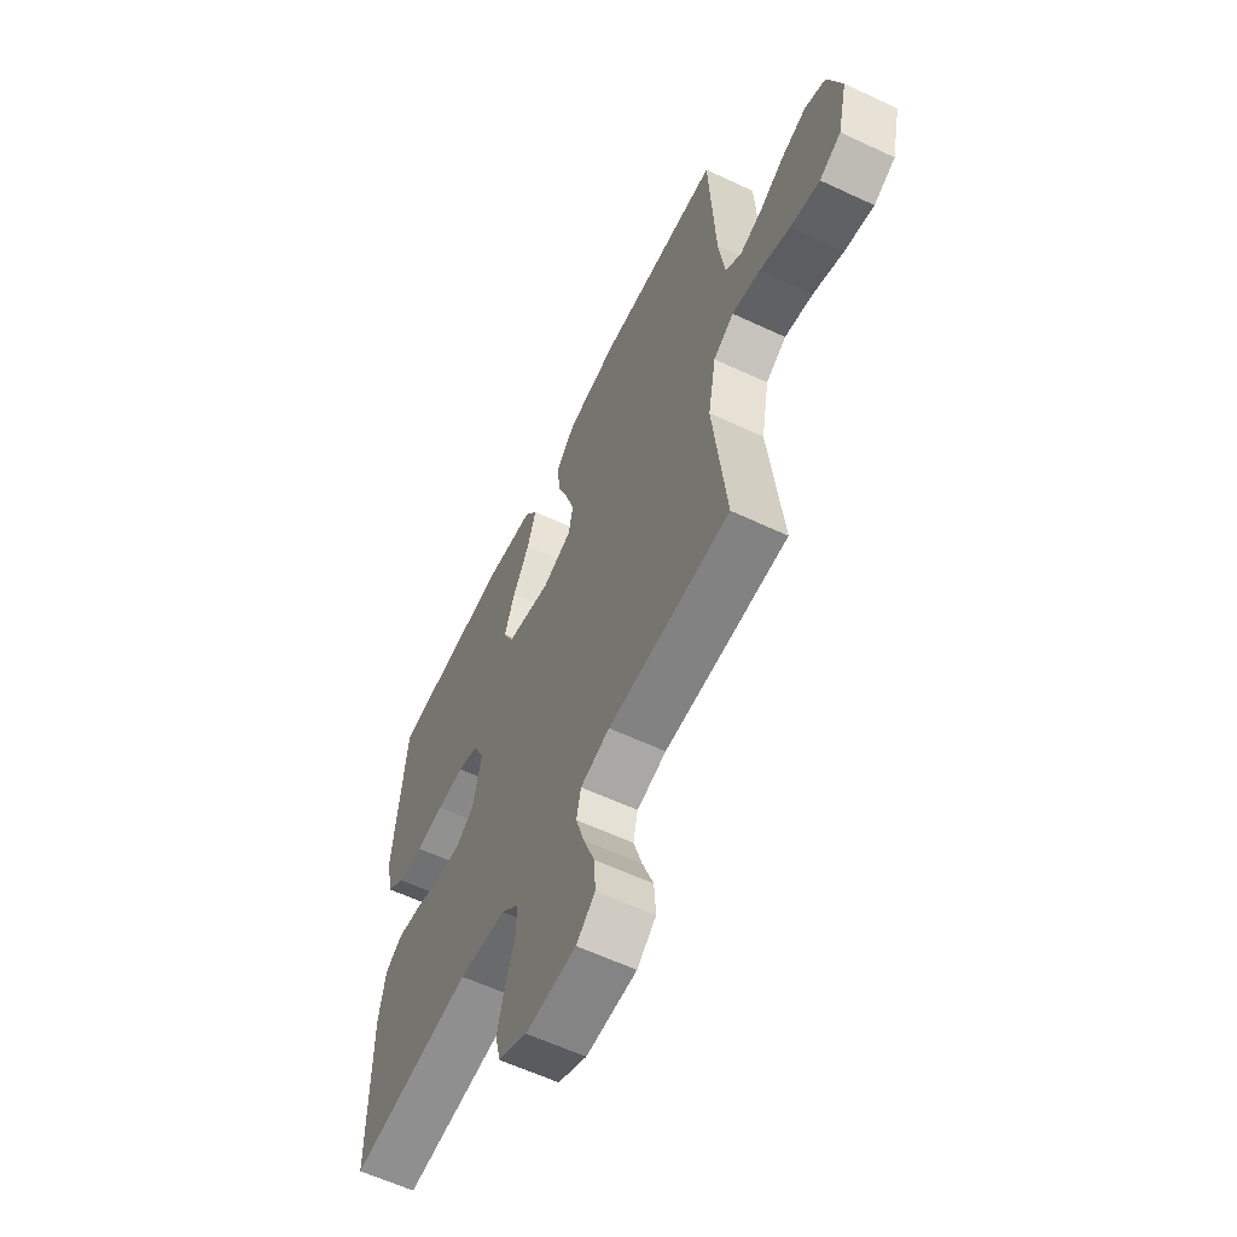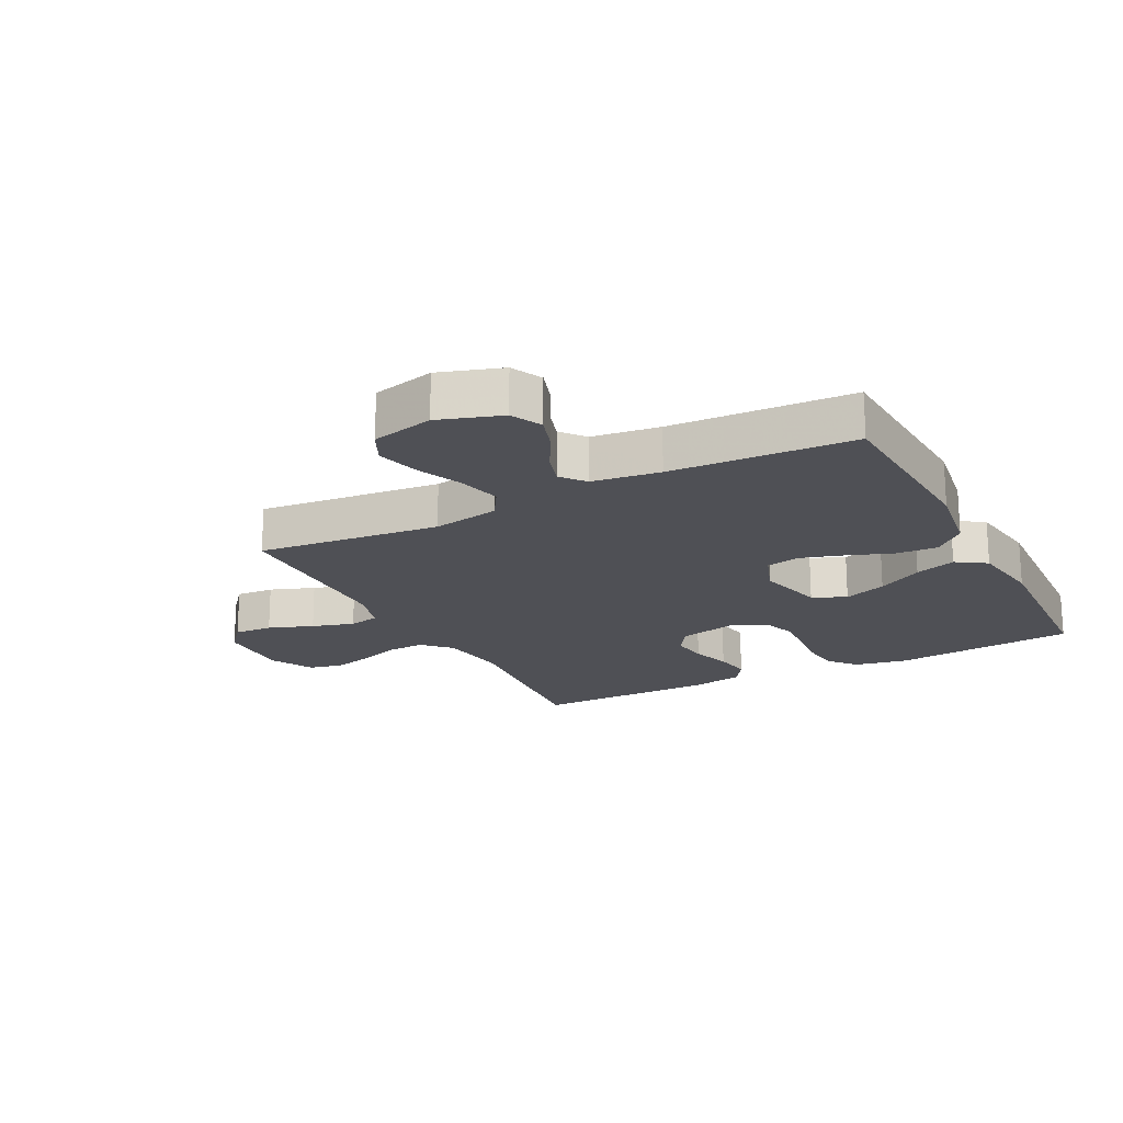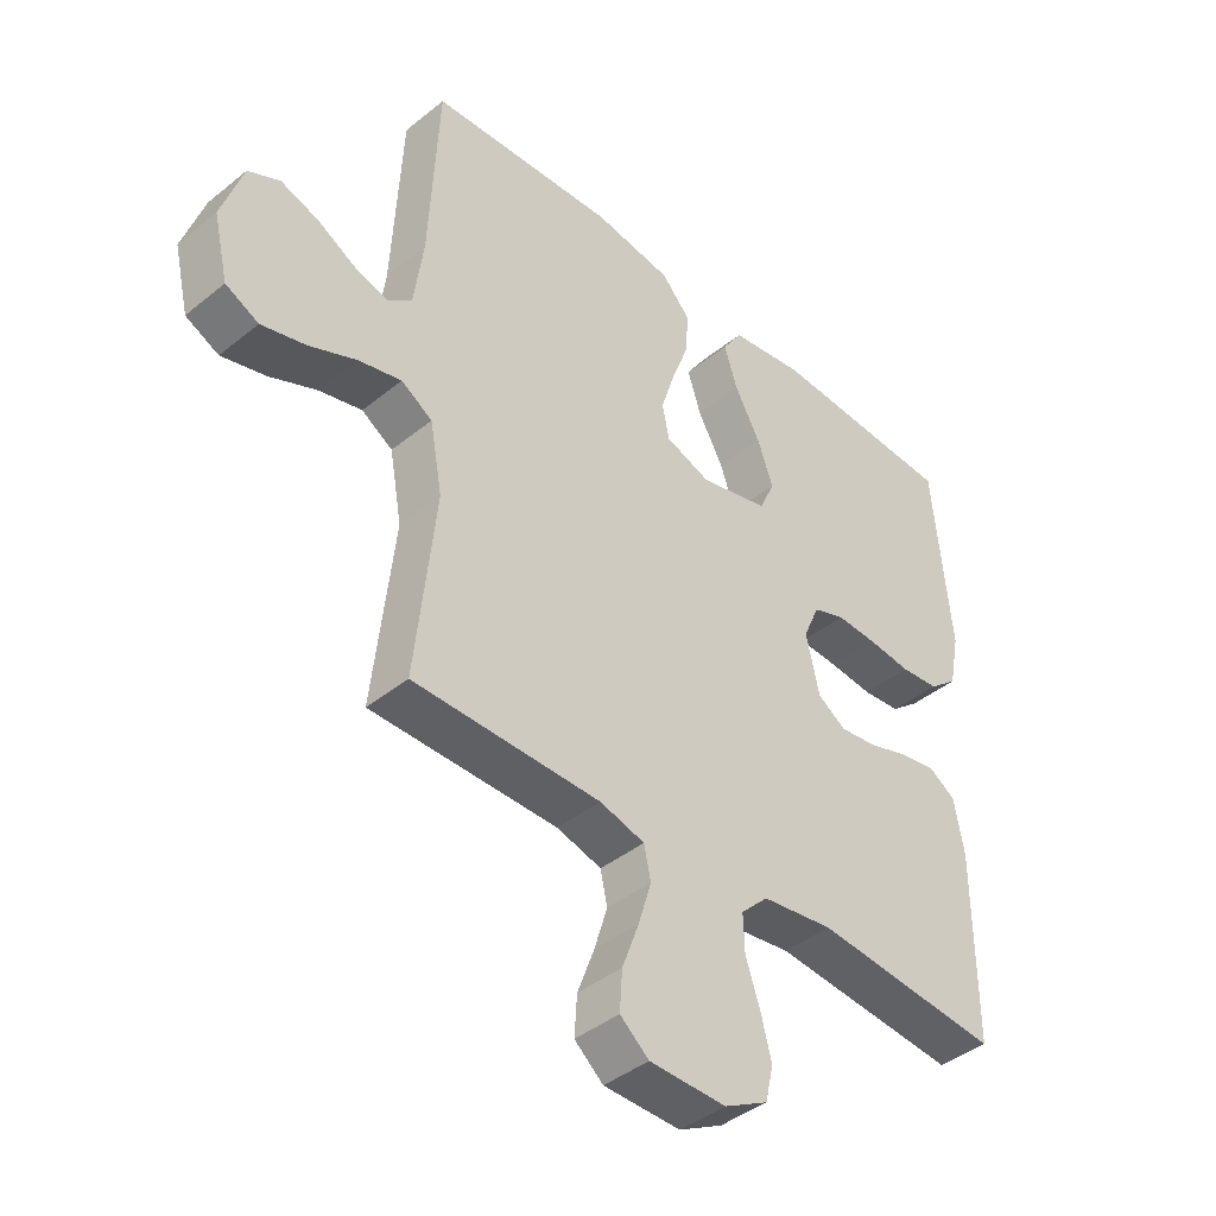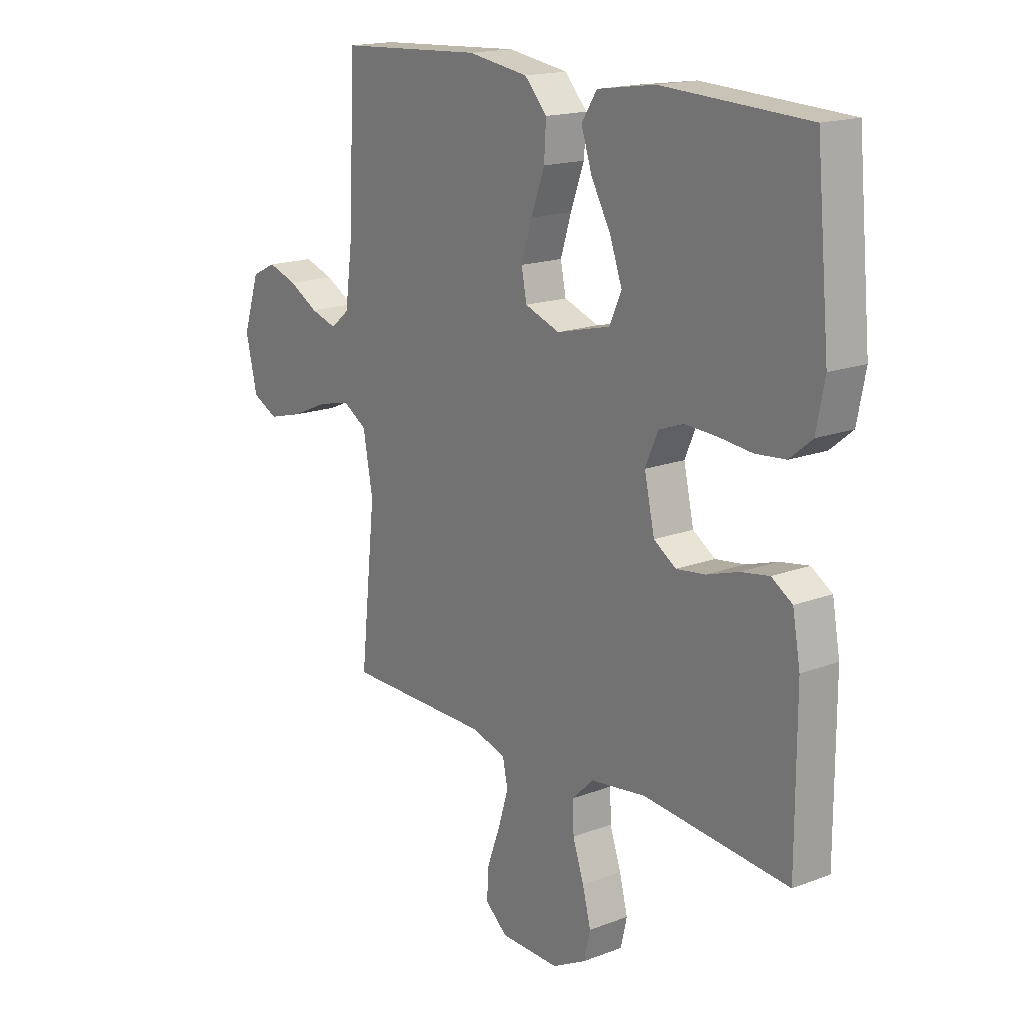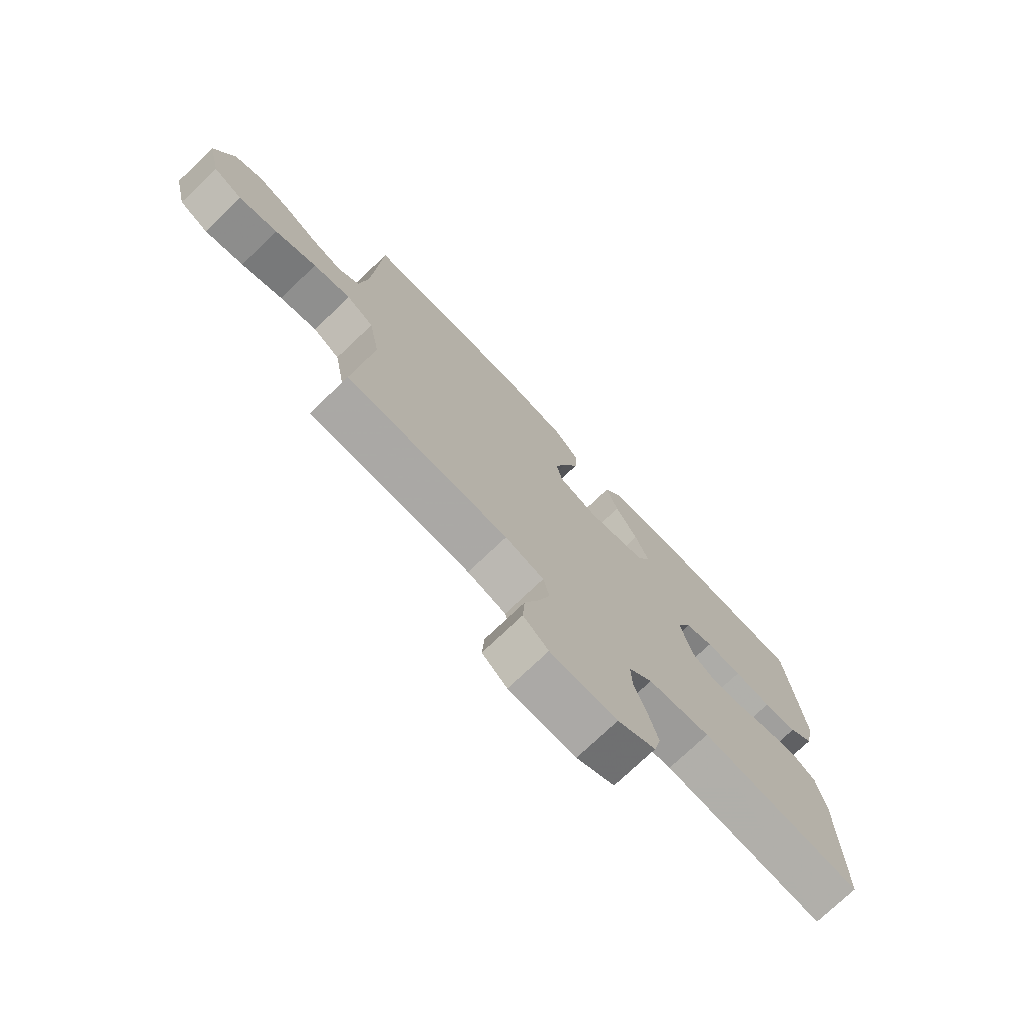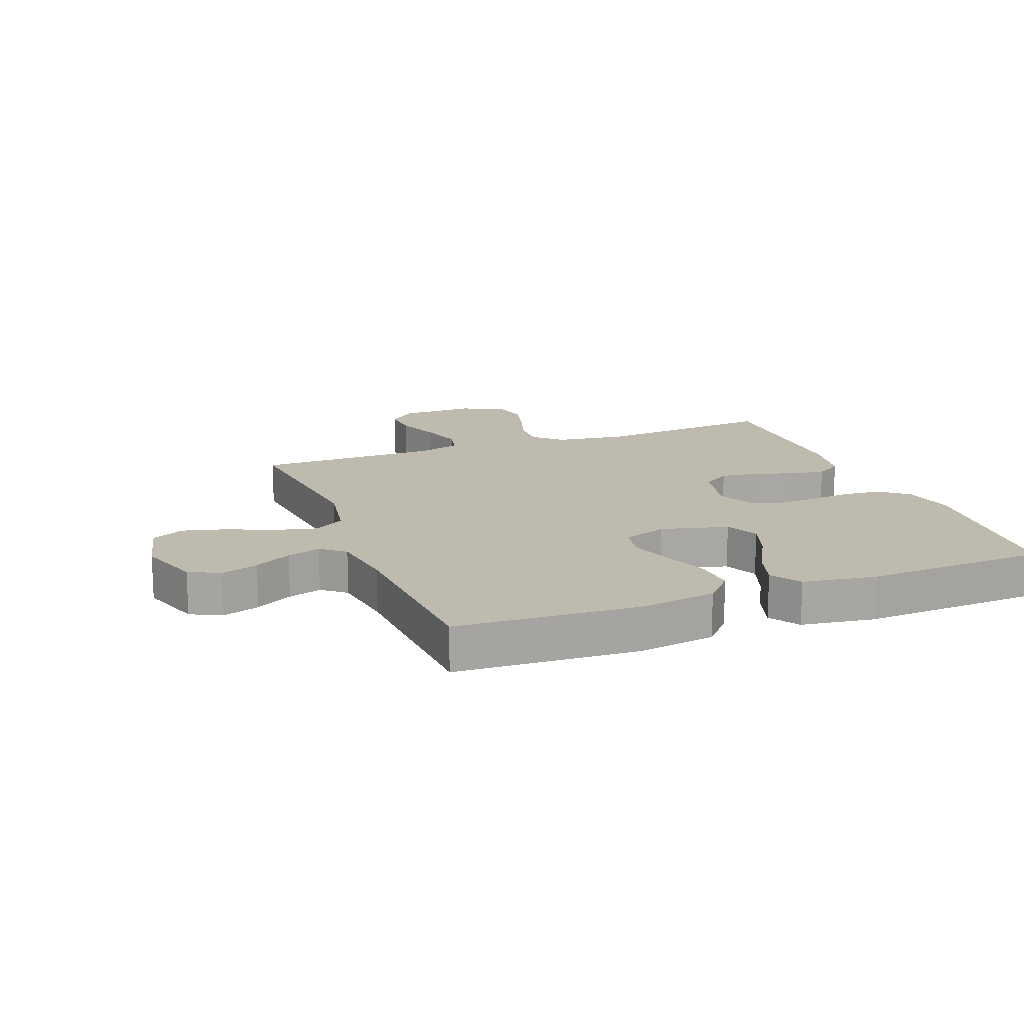
<metadata>
{"format":"obj","ext":"obj","renderer":"f3d","projection":"perspective","resolution":1024,"background":"white","views":[{"elev":-60.5,"azim":-115.6,"up":"+Z"},{"elev":-19.4,"azim":-62.7,"up":"+Y"},{"elev":-41.8,"azim":-45.8,"up":"+Z"},{"elev":17.1,"azim":52.8,"up":"+Z"},{"elev":-75.0,"azim":-46.4,"up":"+Z"},{"elev":15.8,"azim":-21.1,"up":"+Y"}]}
</metadata>
<code>
v -0.5 0.07 -0.5
v -0.468 0.07 -0.2
v -0.488 0.07 -0.09
v -0.538 0.07 -0.059
v -0.607 0.07 -0.076
v -0.683 0.07 -0.109
v -0.754 0.07 -0.128
v -0.807 0.07 -0.102
v -0.831 0.07 0
v -0.797 0.07 0.103
v -0.746 0.07 0.128
v -0.685 0.07 0.108
v -0.624 0.07 0.074
v -0.569 0.07 0.057
v -0.53 0.07 0.089
v -0.515 0.07 0.2
v -0.5 0.07 0.5
v -0.2 0.07 0.517
v -0.075 0.07 0.498
v -0.029 0.07 0.448
v -0.033 0.07 0.38
v -0.061 0.07 0.304
v -0.083 0.07 0.234
v -0.072 0.07 0.179
v 0 0.07 0.153
v 0.111 0.07 0.181
v 0.136 0.07 0.236
v 0.111 0.07 0.306
v 0.07 0.07 0.38
v 0.048 0.07 0.447
v 0.08 0.07 0.496
v 0.2 0.07 0.514
v 0.5 0.07 0.5
v 0.528 0.07 0.2
v 0.511 0.07 0.113
v 0.465 0.07 0.075
v 0.403 0.07 0.069
v 0.334 0.07 0.076
v 0.268 0.07 0.079
v 0.216 0.07 0.06
v 0.19 0.07 0
v 0.211 0.07 -0.094
v 0.257 0.07 -0.124
v 0.317 0.07 -0.116
v 0.382 0.07 -0.095
v 0.441 0.07 -0.085
v 0.484 0.07 -0.112
v 0.5 0.07 -0.2
v 0.5 0.07 -0.5
v 0.2 0.07 -0.473
v 0.085 0.07 -0.489
v 0.041 0.07 -0.532
v 0.043 0.07 -0.592
v 0.066 0.07 -0.66
v 0.083 0.07 -0.726
v 0.07 0.07 -0.782
v 0 0.07 -0.819
v -0.123 0.07 -0.817
v -0.169 0.07 -0.778
v -0.165 0.07 -0.715
v -0.138 0.07 -0.642
v -0.117 0.07 -0.573
v -0.128 0.07 -0.522
v -0.2 0.07 -0.502
v -0.5 0 -0.5
v -0.468 0 -0.2
v -0.488 0 -0.09
v -0.538 0 -0.059
v -0.607 0 -0.076
v -0.683 0 -0.109
v -0.754 0 -0.128
v -0.807 0 -0.102
v -0.831 0 0
v -0.797 0 0.103
v -0.746 0 0.128
v -0.685 0 0.108
v -0.624 0 0.074
v -0.569 0 0.057
v -0.53 0 0.089
v -0.515 0 0.2
v -0.5 0 0.5
v -0.2 0 0.517
v -0.075 0 0.498
v -0.029 0 0.448
v -0.033 0 0.38
v -0.061 0 0.304
v -0.083 0 0.234
v -0.072 0 0.179
v 0 0 0.153
v 0.111 0 0.181
v 0.136 0 0.236
v 0.111 0 0.306
v 0.07 0 0.38
v 0.048 0 0.447
v 0.08 0 0.496
v 0.2 0 0.514
v 0.5 0 0.5
v 0.528 0 0.2
v 0.511 0 0.113
v 0.465 0 0.075
v 0.403 0 0.069
v 0.334 0 0.076
v 0.268 0 0.079
v 0.216 0 0.06
v 0.19 0 0
v 0.211 0 -0.094
v 0.257 0 -0.124
v 0.317 0 -0.116
v 0.382 0 -0.095
v 0.441 0 -0.085
v 0.484 0 -0.112
v 0.5 0 -0.2
v 0.5 0 -0.5
v 0.2 0 -0.473
v 0.085 0 -0.489
v 0.041 0 -0.532
v 0.043 0 -0.592
v 0.066 0 -0.66
v 0.083 0 -0.726
v 0.07 0 -0.782
v 0 0 -0.819
v -0.123 0 -0.817
v -0.169 0 -0.778
v -0.165 0 -0.715
v -0.138 0 -0.642
v -0.117 0 -0.573
v -0.128 0 -0.522
v -0.2 0 -0.502
f 58 59 60 61
f 58 61 62
f 57 58 62
f 56 57 62 63
f 53 54 55 56
f 47 48 49 50
f 47 50 51
f 44 45 46 47
f 43 44 47 51
f 42 43 51 52
f 35 36 37 38
f 35 38 39
f 34 35 39
f 33 34 39 40
f 31 32 33 40
f 28 29 30 31
f 27 28 31 40
f 19 20 21 22
f 19 22 23
f 16 17 18 19
f 15 16 19 23
f 14 15 23 24
f 10 11 12 13
f 10 13 14
f 9 10 14
f 8 9 14
f 5 6 7 8
f 4 5 8 14
f 3 4 14 24
f 64 1 2
f 63 64 2 3
f 53 56 63
f 52 53 63 3
f 41 42 52 3
f 26 27 40 41
f 25 26 41 3
f 3 24 25
f 125 124 123 122
f 126 125 122
f 126 122 121
f 127 126 121 120
f 120 119 118 117
f 114 113 112 111
f 115 114 111
f 111 110 109 108
f 115 111 108 107
f 116 115 107 106
f 102 101 100 99
f 103 102 99
f 103 99 98
f 104 103 98 97
f 104 97 96 95
f 95 94 93 92
f 104 95 92 91
f 86 85 84 83
f 87 86 83
f 83 82 81 80
f 87 83 80 79
f 88 87 79 78
f 77 76 75 74
f 78 77 74
f 78 74 73
f 78 73 72
f 72 71 70 69
f 78 72 69 68
f 88 78 68 67
f 66 65 128
f 67 66 128 127
f 127 120 117
f 67 127 117 116
f 67 116 106 105
f 105 104 91 90
f 67 105 90 89
f 89 88 67
f 1 65 66 2
f 2 66 67 3
f 3 67 68 4
f 4 68 69 5
f 5 69 70 6
f 6 70 71 7
f 7 71 72 8
f 8 72 73 9
f 9 73 74 10
f 10 74 75 11
f 11 75 76 12
f 12 76 77 13
f 13 77 78 14
f 14 78 79 15
f 15 79 80 16
f 16 80 81 17
f 17 81 82 18
f 18 82 83 19
f 19 83 84 20
f 20 84 85 21
f 21 85 86 22
f 22 86 87 23
f 23 87 88 24
f 24 88 89 25
f 25 89 90 26
f 26 90 91 27
f 27 91 92 28
f 28 92 93 29
f 29 93 94 30
f 30 94 95 31
f 31 95 96 32
f 32 96 97 33
f 33 97 98 34
f 34 98 99 35
f 35 99 100 36
f 36 100 101 37
f 37 101 102 38
f 38 102 103 39
f 39 103 104 40
f 40 104 105 41
f 41 105 106 42
f 42 106 107 43
f 43 107 108 44
f 44 108 109 45
f 45 109 110 46
f 46 110 111 47
f 47 111 112 48
f 48 112 113 49
f 49 113 114 50
f 50 114 115 51
f 51 115 116 52
f 52 116 117 53
f 53 117 118 54
f 54 118 119 55
f 55 119 120 56
f 56 120 121 57
f 57 121 122 58
f 58 122 123 59
f 59 123 124 60
f 60 124 125 61
f 61 125 126 62
f 62 126 127 63
f 63 127 128 64
f 64 128 65 1

</code>
